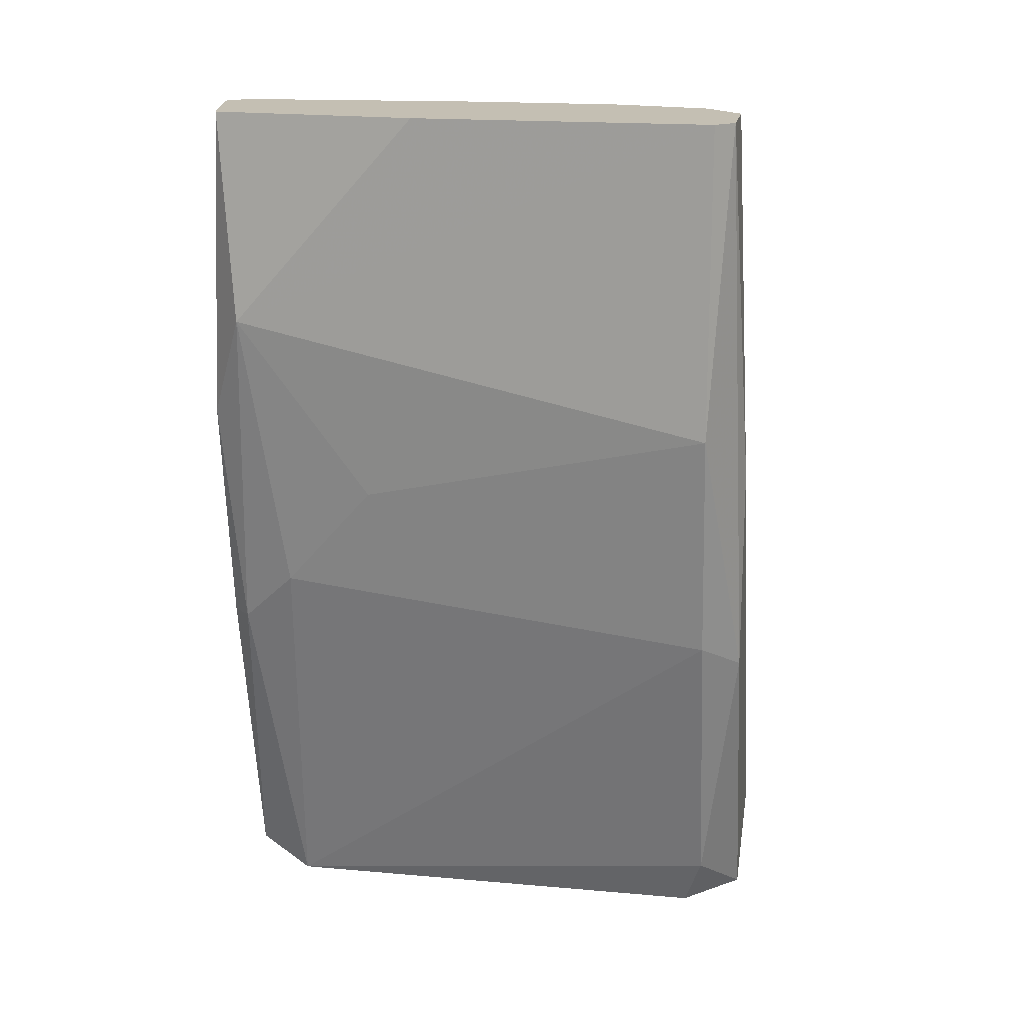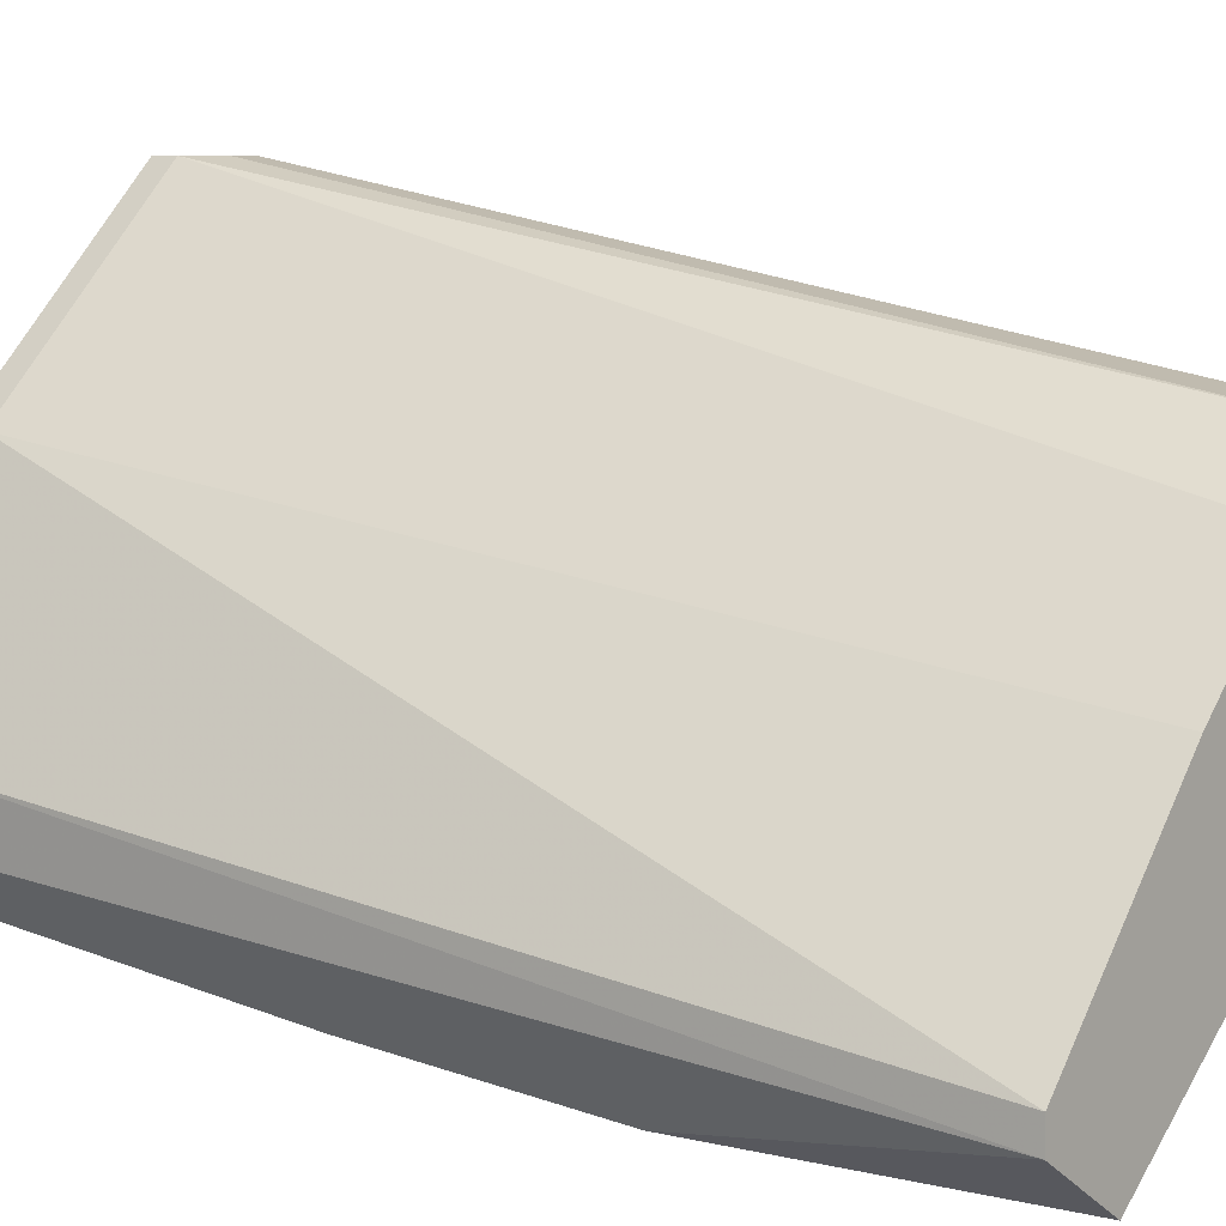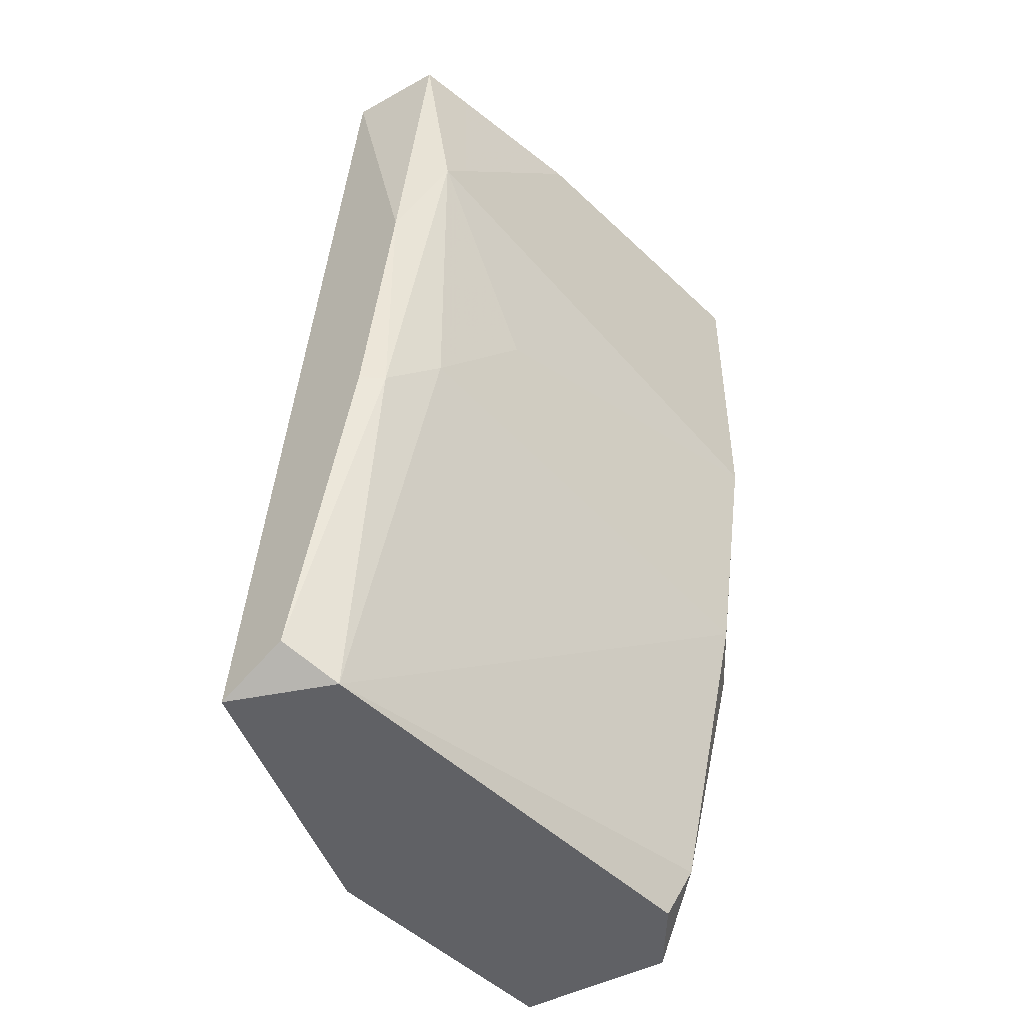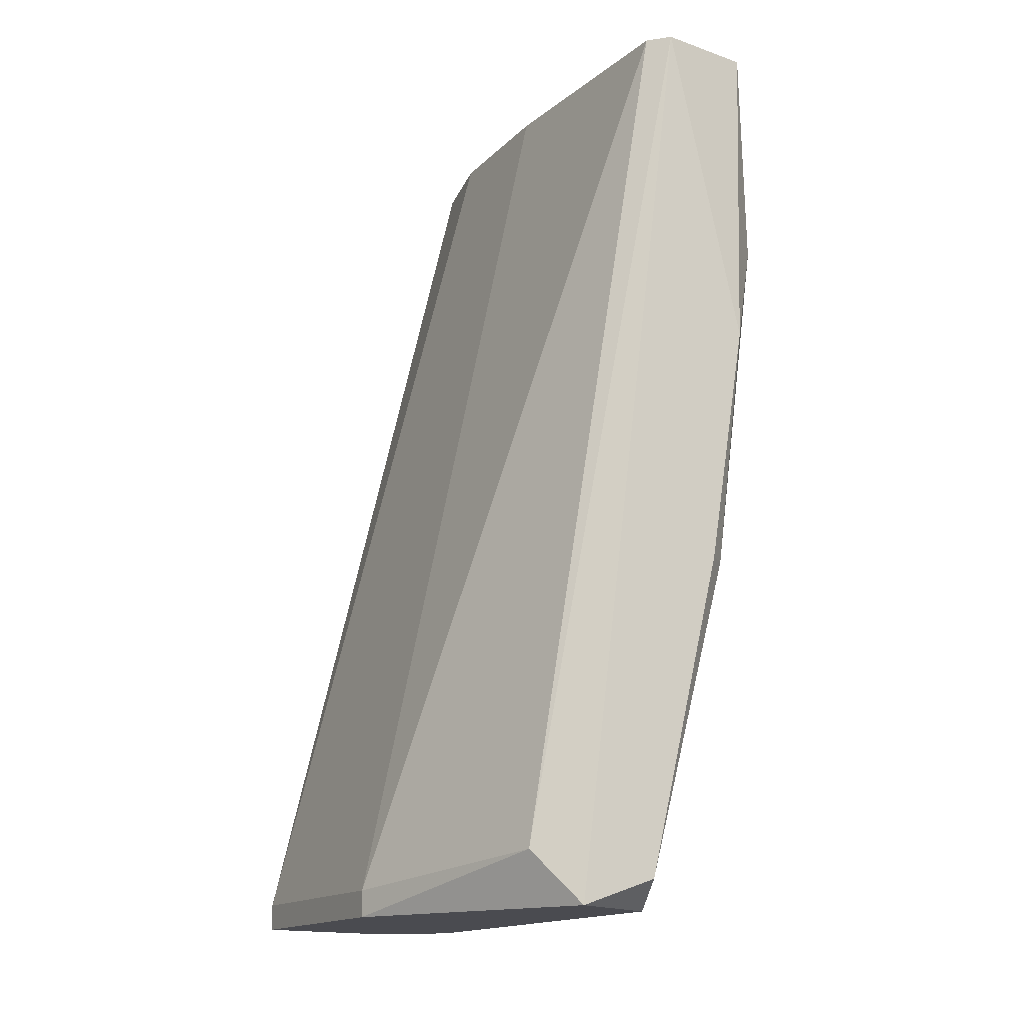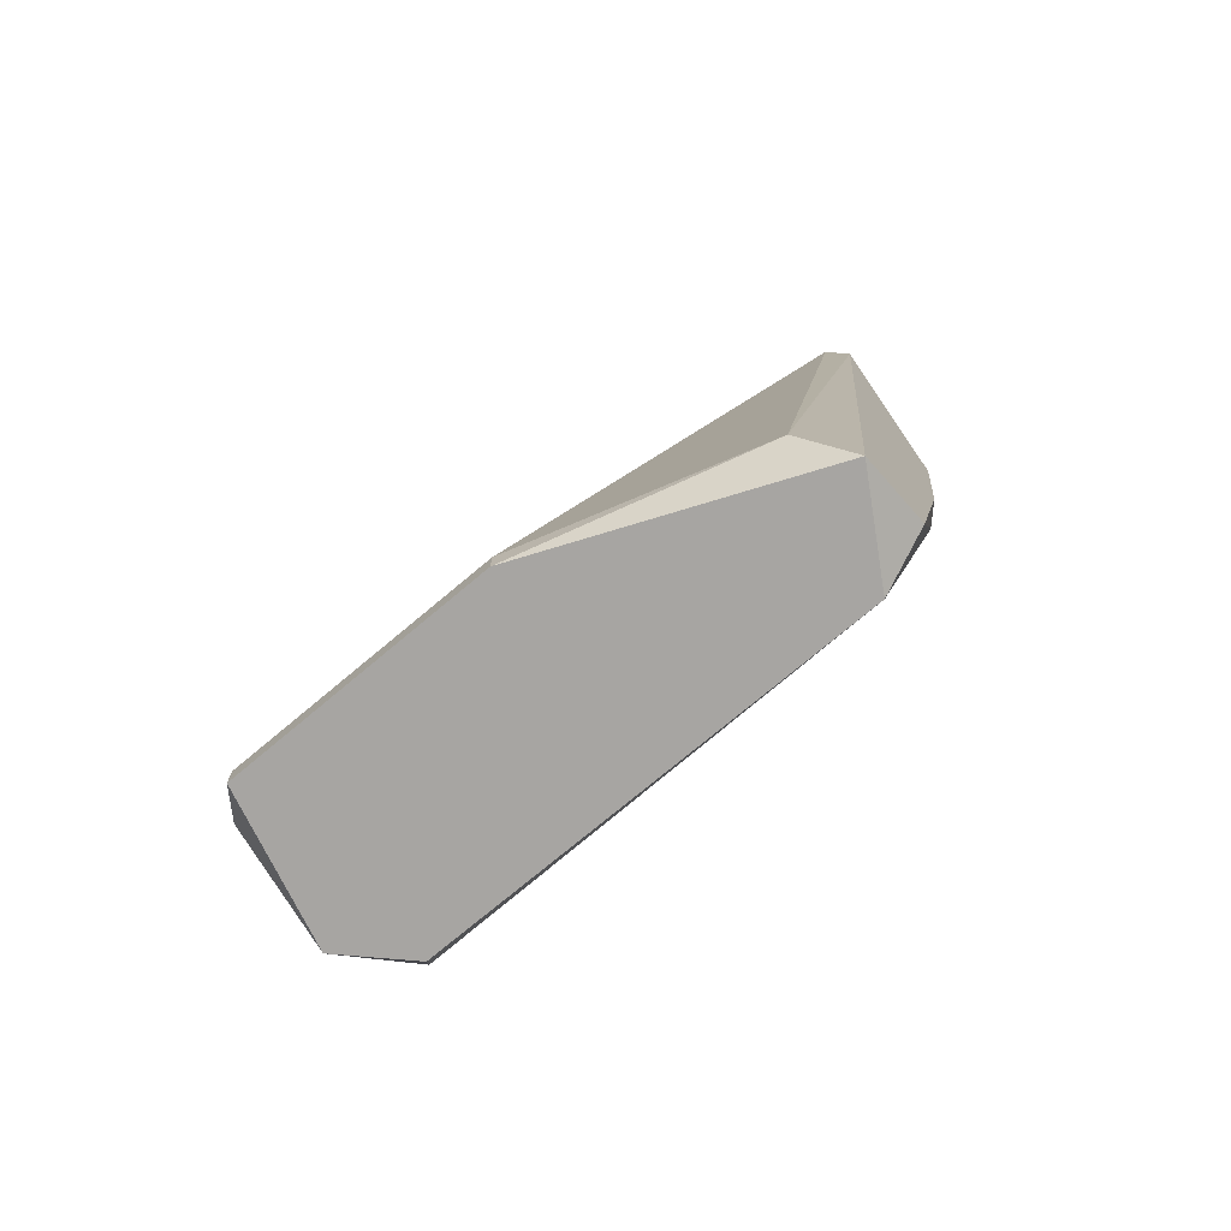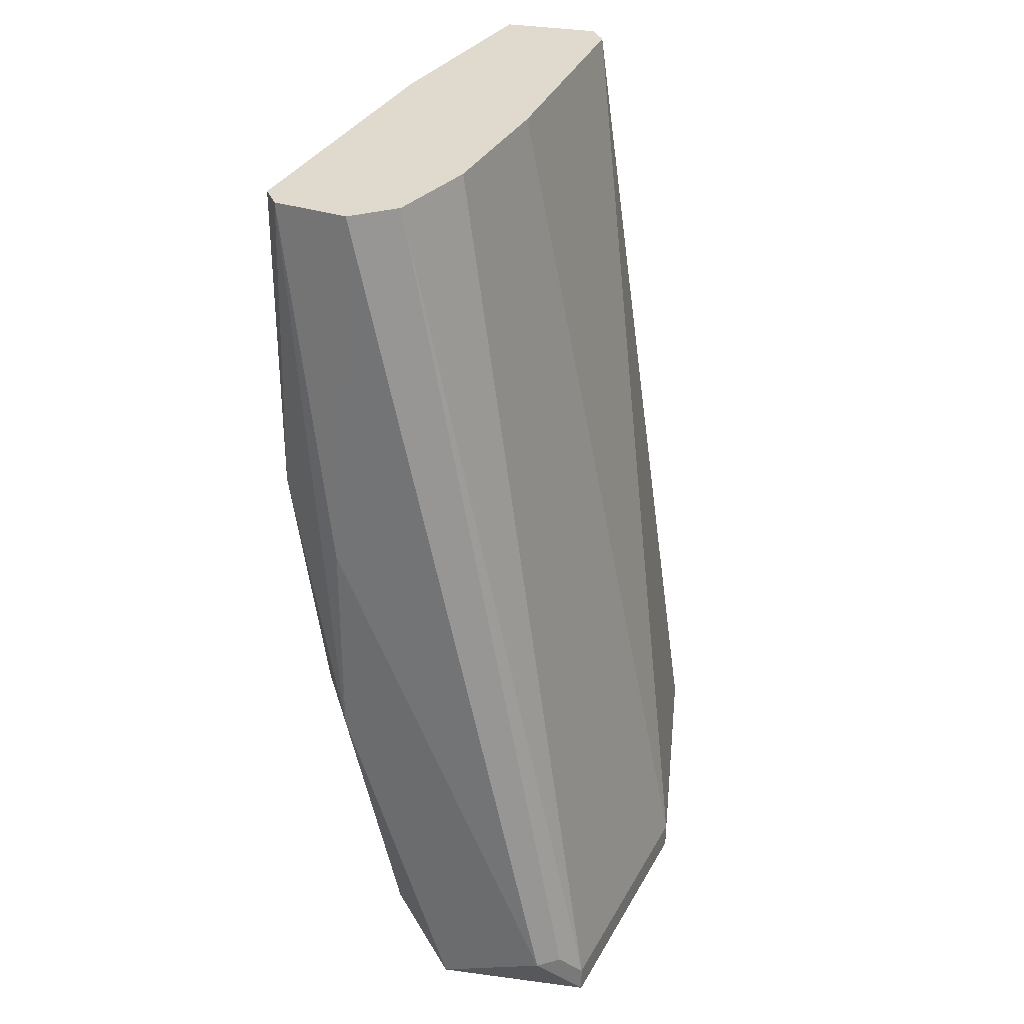
<metadata>
{"format":"obj","ext":"obj","renderer":"f3d","projection":"perspective","resolution":1024,"background":"white","views":[{"elev":17.7,"azim":-124.9,"up":"+Y"},{"elev":7.7,"azim":129.2,"up":"+Z"},{"elev":-48.9,"azim":178.4,"up":"+Y"},{"elev":-14.4,"azim":108.6,"up":"+Y"},{"elev":-73.9,"azim":85.1,"up":"+Y"},{"elev":32.9,"azim":-20.5,"up":"+Y"}]}
</metadata>
<code>
v -0.04666 -0.02682 -0.03694
v -0.03497 -0.0161 -0.05155
v -0.03497 -0.007335 -0.05252
v -0.04568 0.004359 -0.03694
v -0.04568 -0.02877 -0.03401
v -0.04568 -0.02877 -0.03694
v -0.03692 -0.003437 -0.05252
v -0.03692 -0.01415 -0.05058
v -0.03009 -0.02682 -0.0457
v -0.03009 -0.02877 -0.04765
v -0.03594 0.004359 -0.05252
v -0.04763 0.004359 -0.03694
v -0.03886 0.004359 -0.04278
v -0.03204 -0.0278 -0.0496
v -0.04081 -0.0278 -0.03109
v -0.04081 -0.02877 -0.03109
v -0.04861 -0.01708 -0.03694
v -0.04861 -0.009284 -0.03694
v -0.04861 -0.0161 -0.03888
v -0.04958 0.004359 -0.03986
v -0.04958 0.004359 -0.03888
v -0.04958 -0.007335 -0.03986
v -0.03399 -0.0278 -0.03791
v -0.03399 -0.0161 -0.05155
v -0.03399 -0.02877 -0.03791
v -0.03399 -0.02877 -0.04863
v -0.04276 -0.02682 -0.03109
v -0.04276 0.004359 -0.03888
v -0.03984 -0.01026 -0.04863
v -0.04179 -0.02682 -0.03109
v -0.04179 0.004359 -0.04765
v -0.03302 0.004359 -0.05058
v -0.03302 0.004359 -0.0496
f 3 24 2
f 27 30 12
f 12 33 20
f 20 33 11
f 10 25 26
f 33 12 28
f 26 25 5
f 29 22 7
f 22 20 7
f 25 10 9
f 26 1 19
f 22 29 19
f 5 27 17
f 1 5 17
f 19 1 17
f 22 19 17
f 30 27 15
f 9 33 23
f 25 9 23
f 15 25 23
f 29 7 8
f 26 19 8
f 19 29 8
f 11 33 32
f 33 9 32
f 9 10 32
f 10 24 32
f 12 30 4
f 28 12 4
f 30 15 4
f 15 28 4
f 33 28 13
f 28 15 13
f 23 33 13
f 15 23 13
f 27 12 18
f 17 27 18
f 1 26 6
f 5 1 6
f 26 5 6
f 10 26 14
f 24 10 14
f 20 11 31
f 7 20 31
f 11 7 31
f 27 5 16
f 5 25 16
f 15 27 16
f 25 15 16
f 7 11 3
f 11 32 3
f 32 24 3
f 12 20 21
f 20 22 21
f 22 17 21
f 18 12 21
f 17 18 21
f 8 7 2
f 26 8 2
f 14 26 2
f 24 14 2
f 7 3 2

</code>
